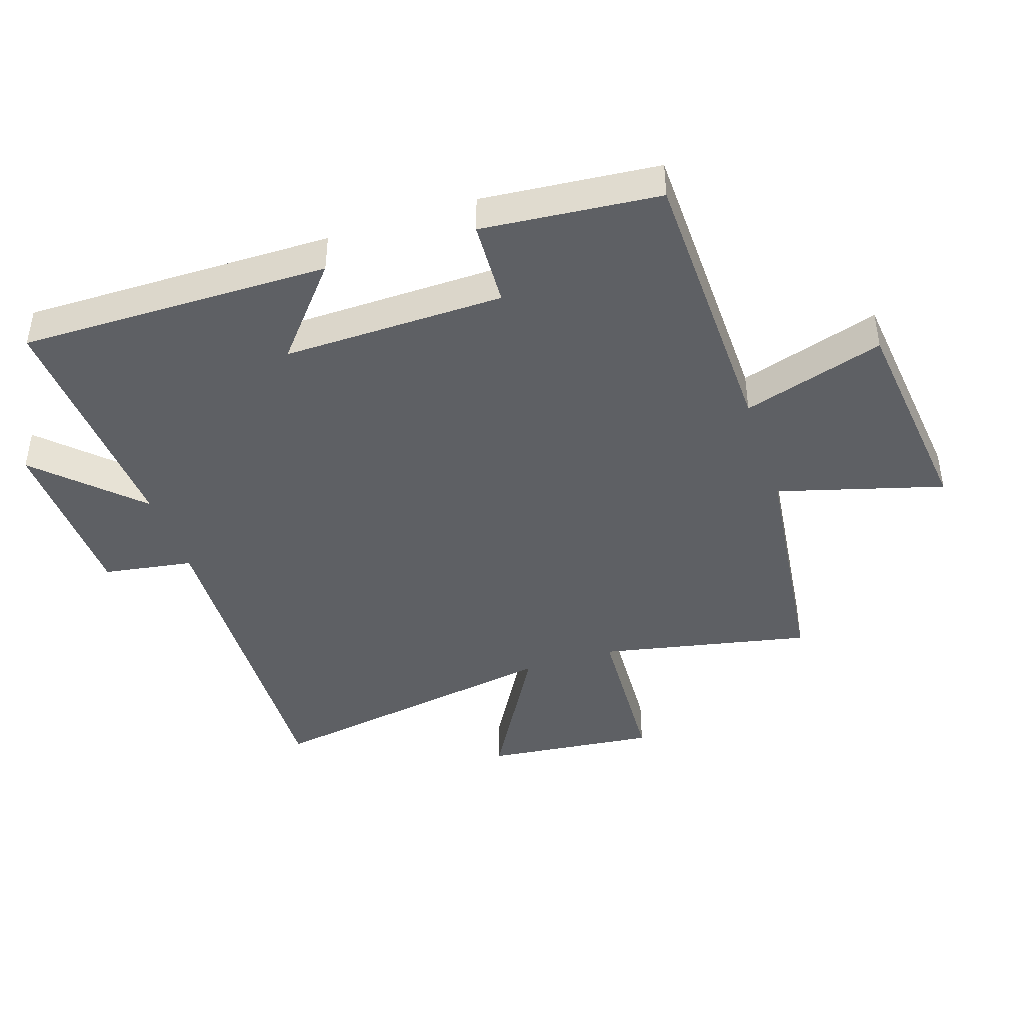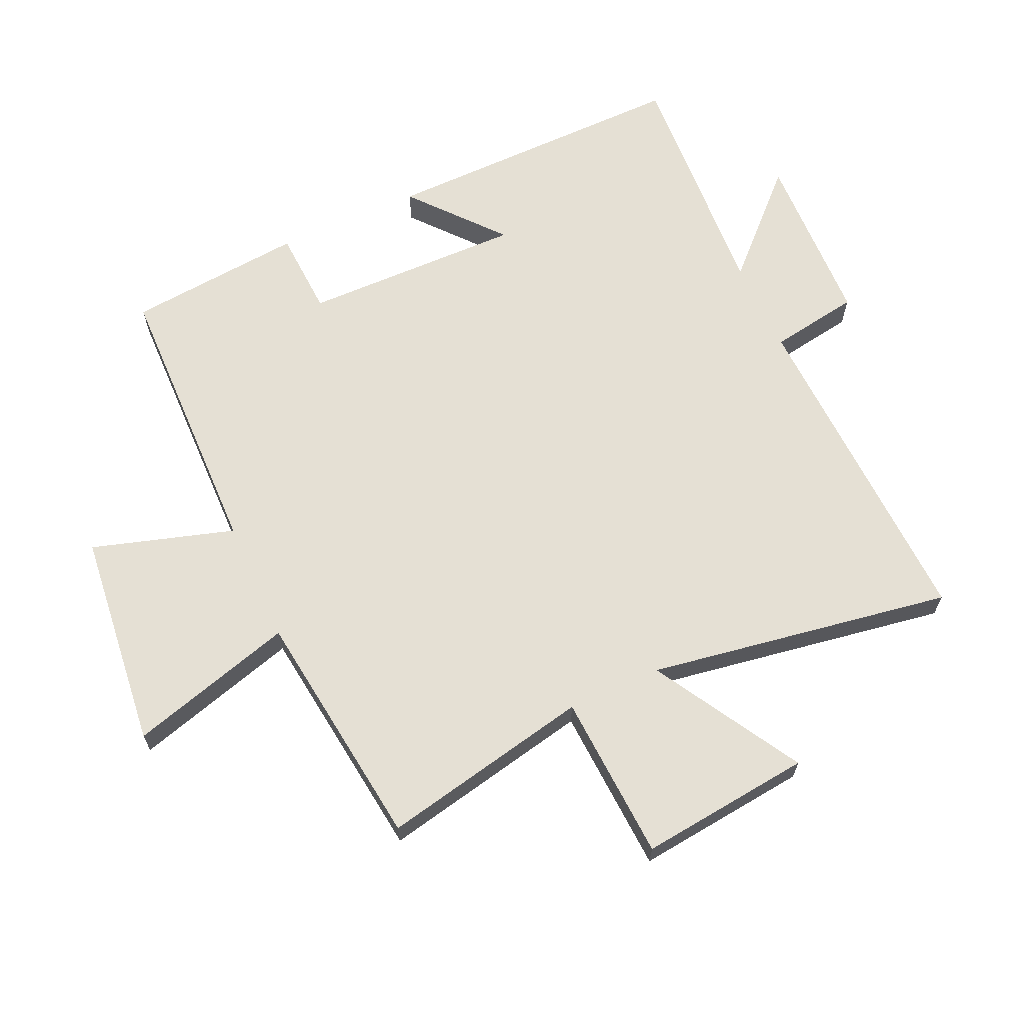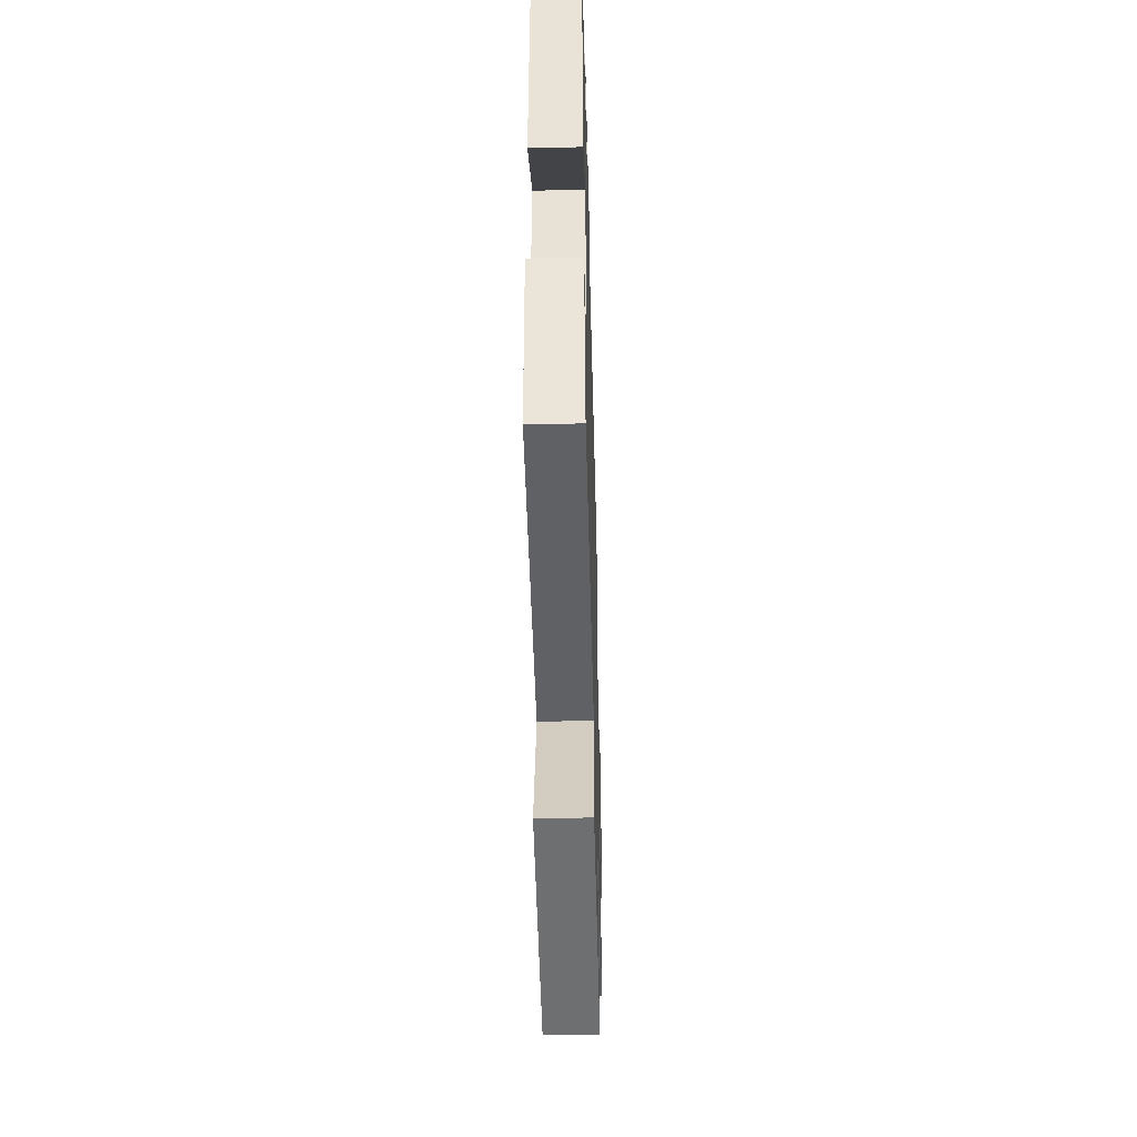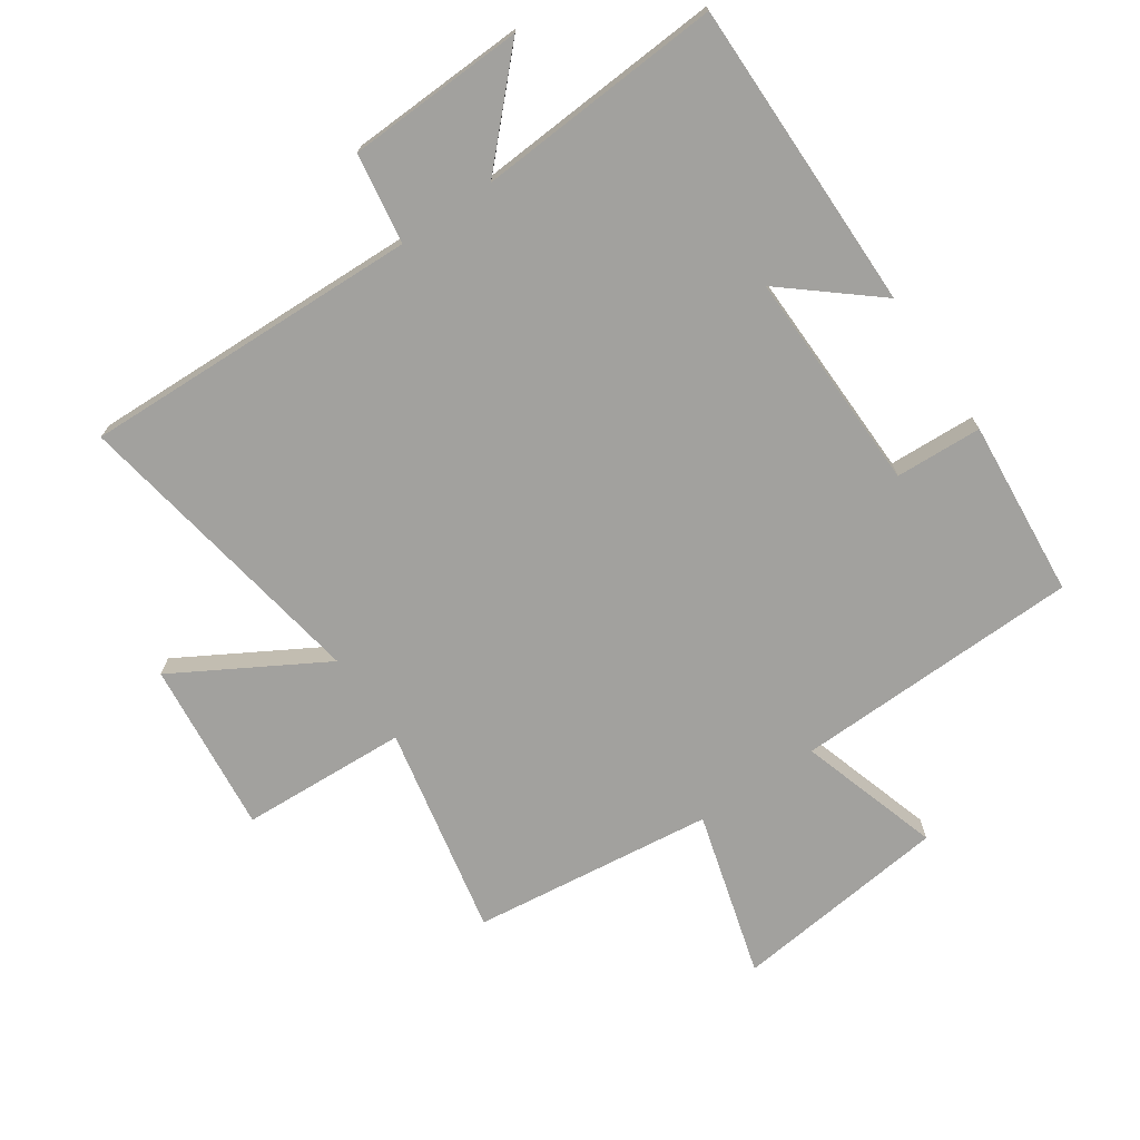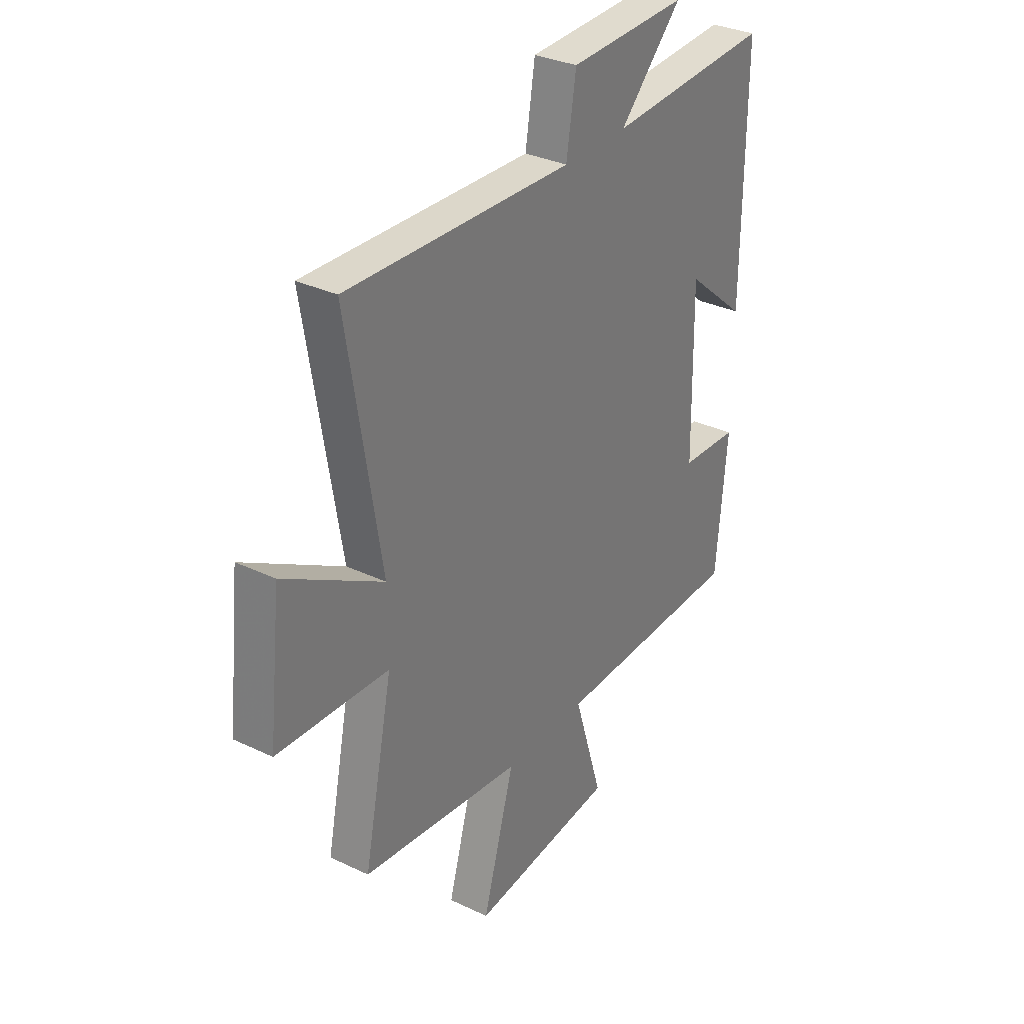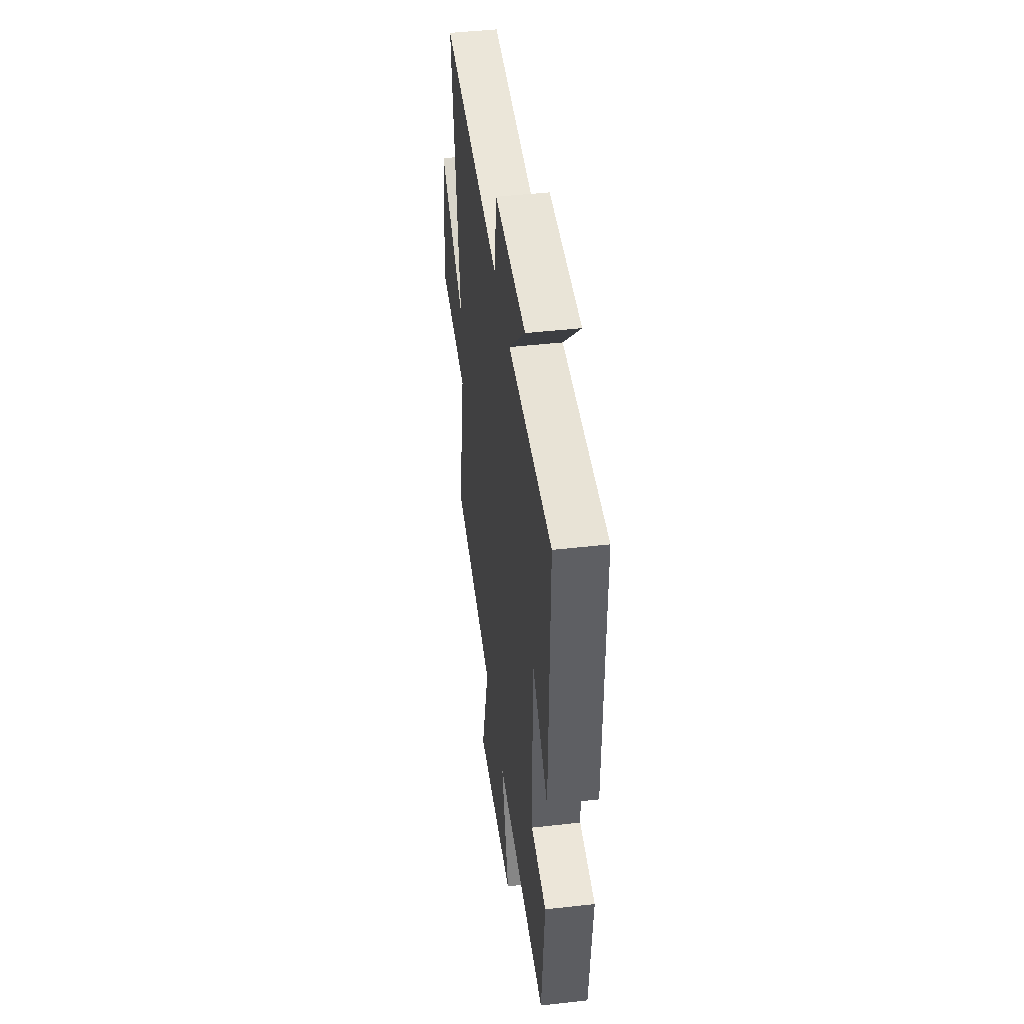
<metadata>
{"format":"obj","ext":"obj","renderer":"f3d","projection":"perspective","resolution":1024,"background":"white","views":[{"elev":-42.9,"azim":108.3,"up":"+Y"},{"elev":65.3,"azim":-114.5,"up":"+Y"},{"elev":-48.2,"azim":91.5,"up":"+Z"},{"elev":-72.0,"azim":34.5,"up":"+Y"},{"elev":32.2,"azim":-56.2,"up":"+Z"},{"elev":45.4,"azim":82.6,"up":"+Z"}]}
</metadata>
<code>
v 0.504 0.07 0.524
v 0.5 0.07 0.03
v 0.356 0.07 0.151
v 0.362 0.07 -0.201
v 0.5 0.07 -0.208
v 0.474 0.07 -0.49
v 0.017 0.07 -0.5
v 0.086 0.07 -0.725
v -0.26 0.07 -0.763
v -0.185 0.07 -0.5
v -0.569 0.07 -0.452
v -0.5 0.07 -0.117
v -0.765 0.07 -0.103
v -0.735 0.07 0.171
v -0.5 0.07 0.035
v -0.58 0.07 0.519
v -0.043 0.07 0.5
v -0.02 0.07 0.643
v 0.262 0.07 0.653
v 0.113 0.07 0.5
v 0.504 0 0.524
v 0.5 0 0.03
v 0.356 0 0.151
v 0.362 0 -0.201
v 0.5 0 -0.208
v 0.474 0 -0.49
v 0.017 0 -0.5
v 0.086 0 -0.725
v -0.26 0 -0.763
v -0.185 0 -0.5
v -0.569 0 -0.452
v -0.5 0 -0.117
v -0.765 0 -0.103
v -0.735 0 0.171
v -0.5 0 0.035
v -0.58 0 0.519
v -0.043 0 0.5
v -0.02 0 0.643
v 0.262 0 0.653
v 0.113 0 0.5
f 17 18 19 20
f 15 16 17
f 15 17 20
f 12 13 14 15
f 12 15 20 1
f 10 11 12 1
f 7 8 9 10
f 6 7 10
f 5 6 10
f 4 5 10
f 3 4 10
f 1 2 3
f 1 3 10
f 40 39 38 37
f 37 36 35
f 40 37 35
f 35 34 33 32
f 21 40 35 32
f 21 32 31 30
f 30 29 28 27
f 30 27 26
f 30 26 25
f 30 25 24
f 30 24 23
f 23 22 21
f 30 23 21
f 1 21 22 2
f 2 22 23 3
f 3 23 24 4
f 4 24 25 5
f 5 25 26 6
f 6 26 27 7
f 7 27 28 8
f 8 28 29 9
f 9 29 30 10
f 10 30 31 11
f 11 31 32 12
f 12 32 33 13
f 13 33 34 14
f 14 34 35 15
f 15 35 36 16
f 16 36 37 17
f 17 37 38 18
f 18 38 39 19
f 19 39 40 20
f 20 40 21 1

</code>
